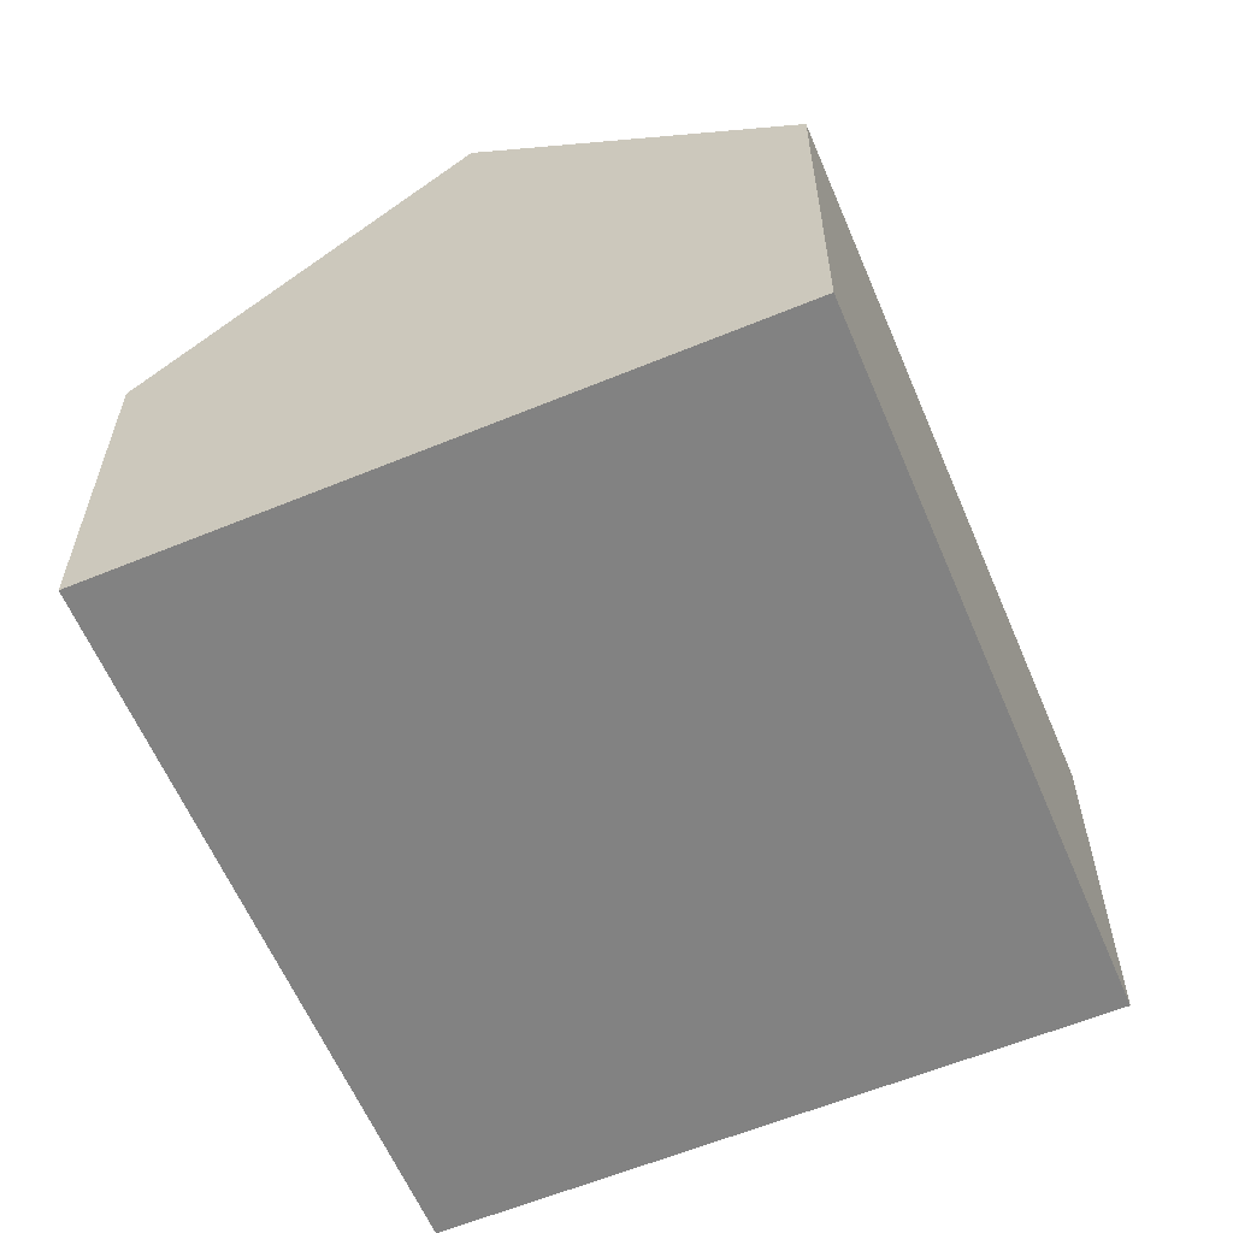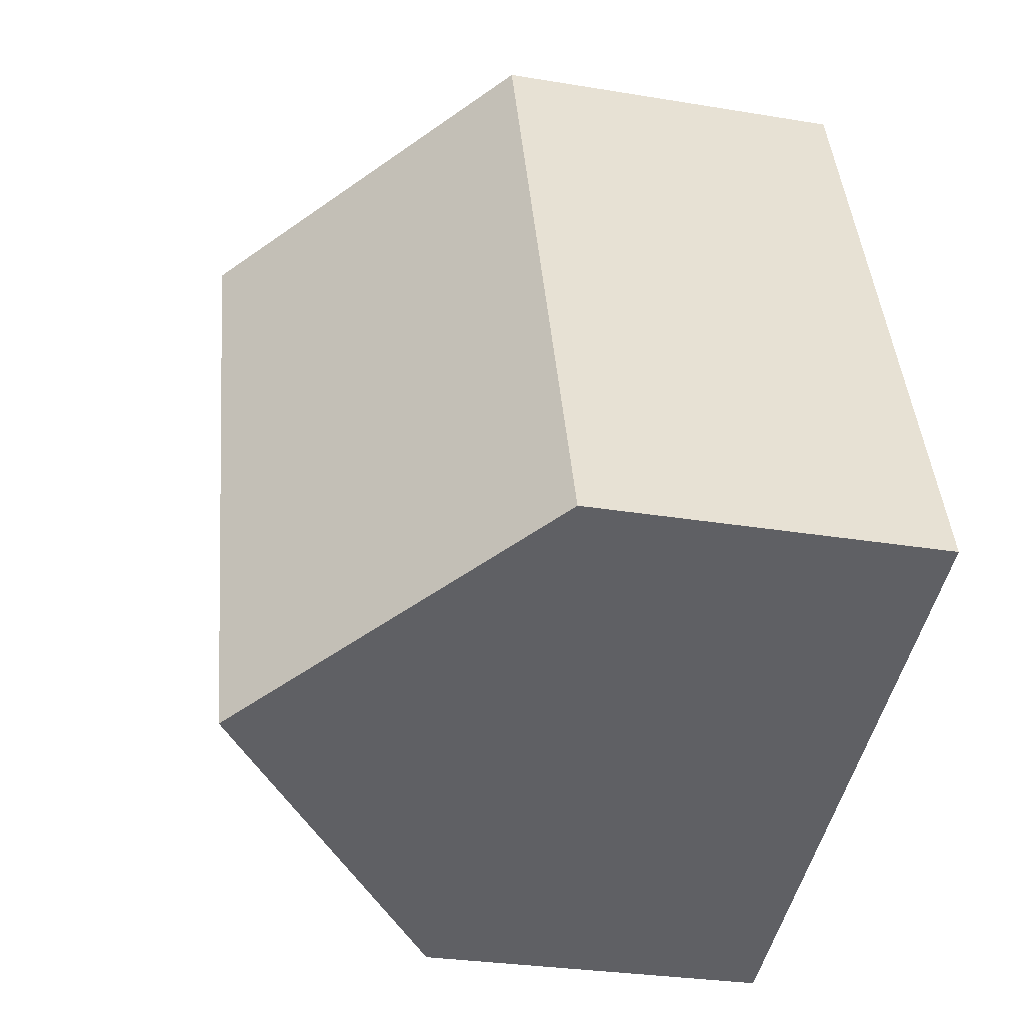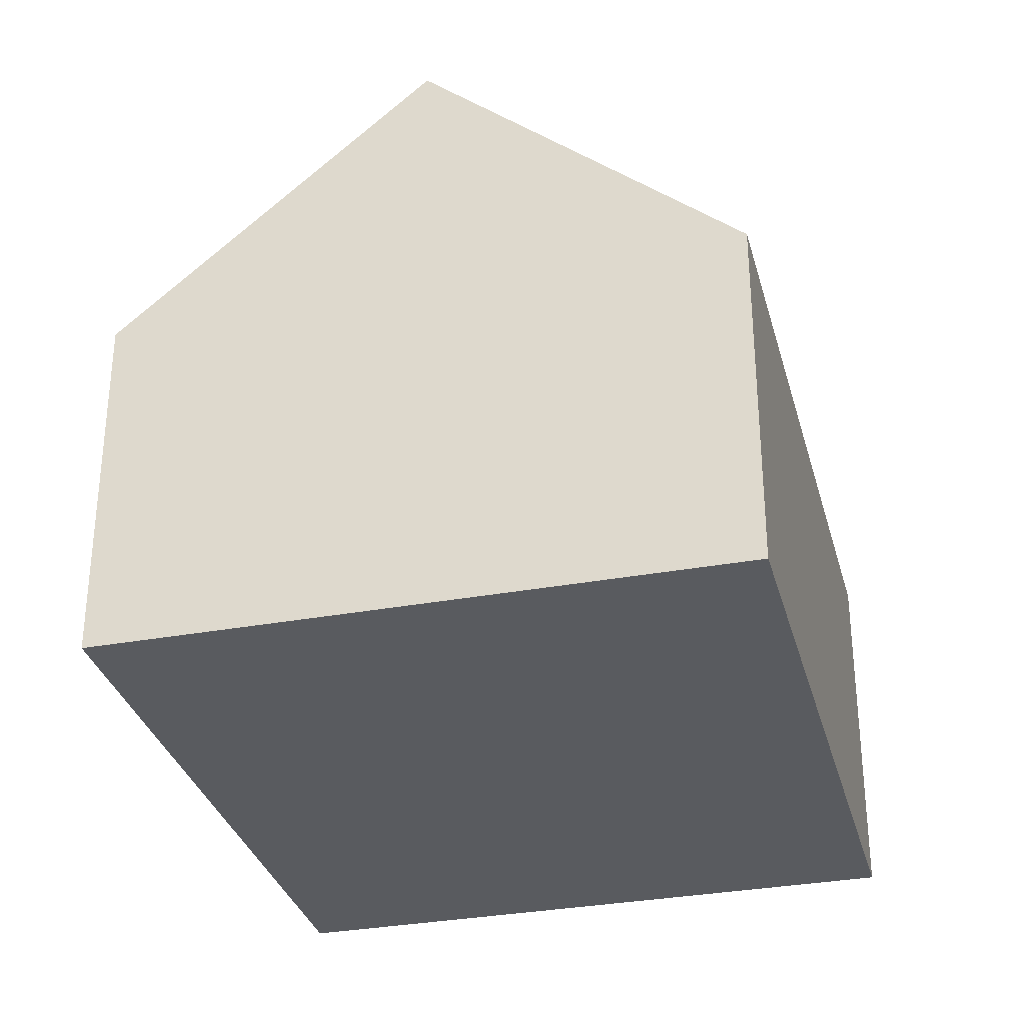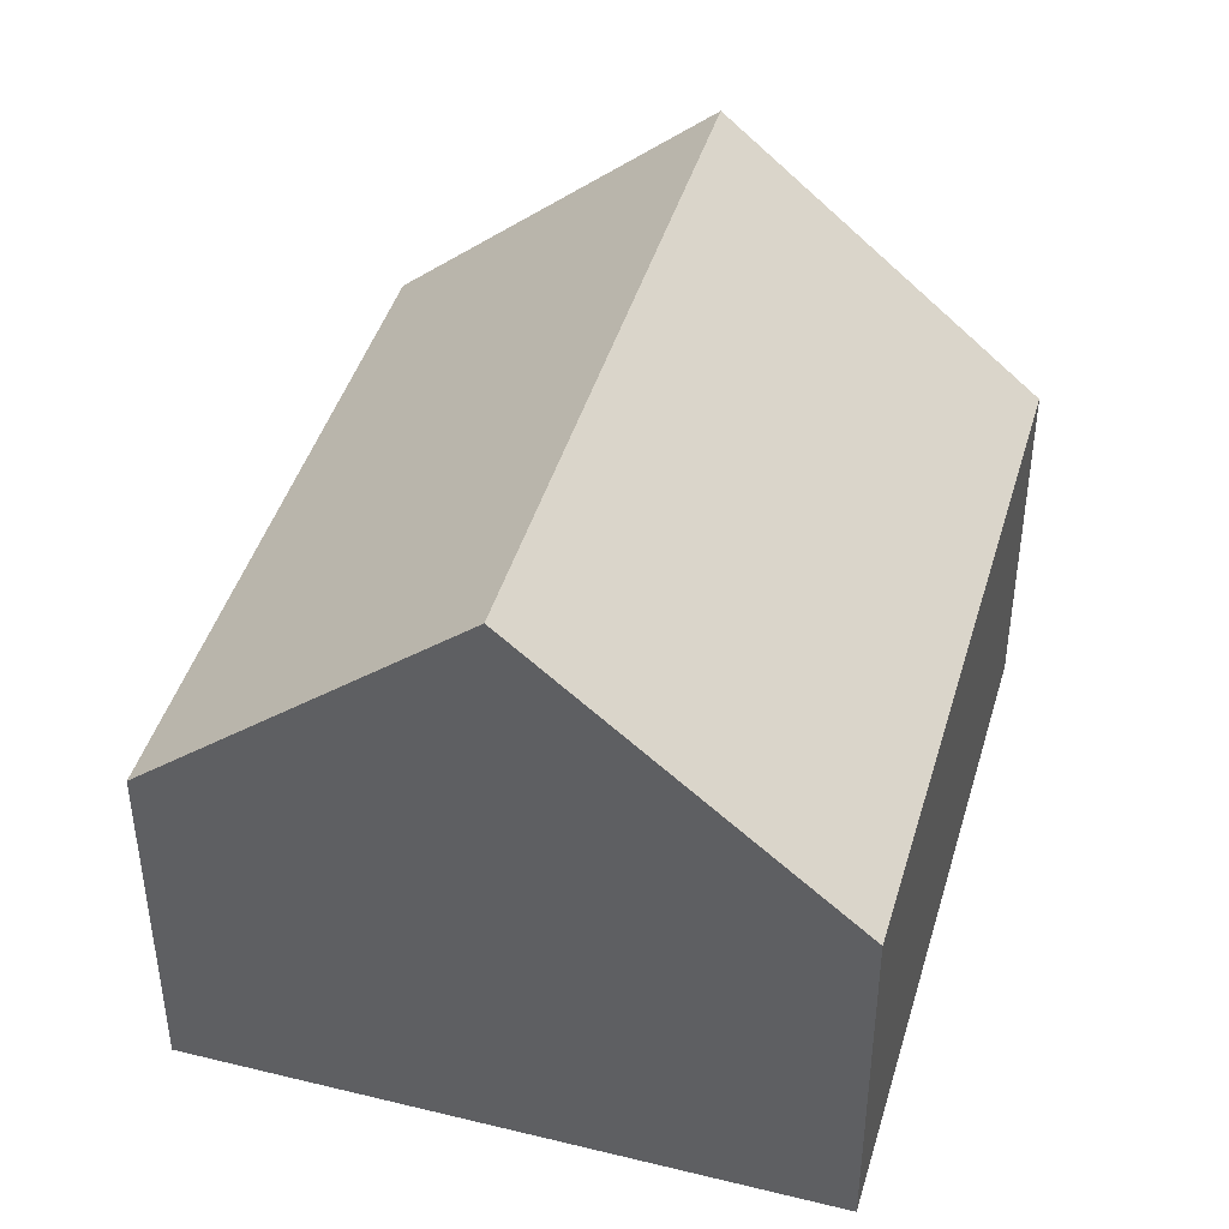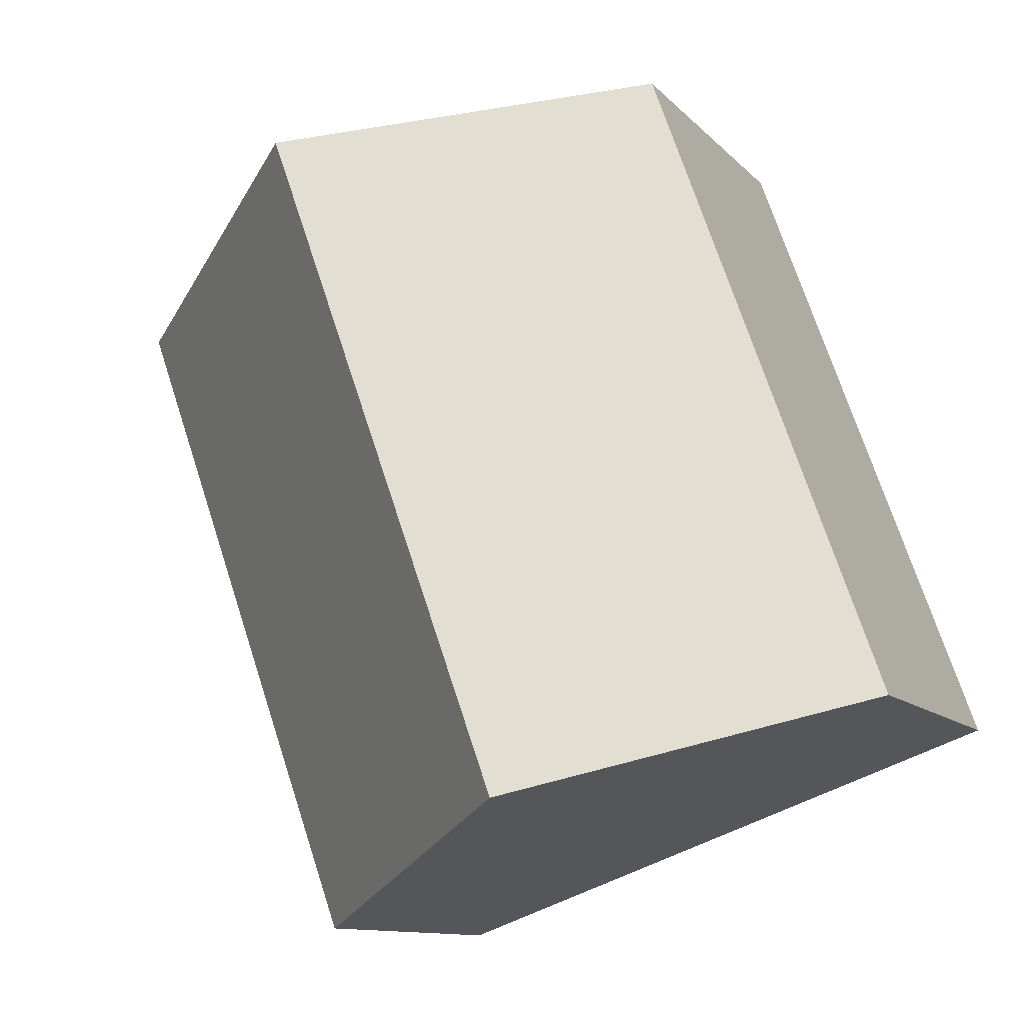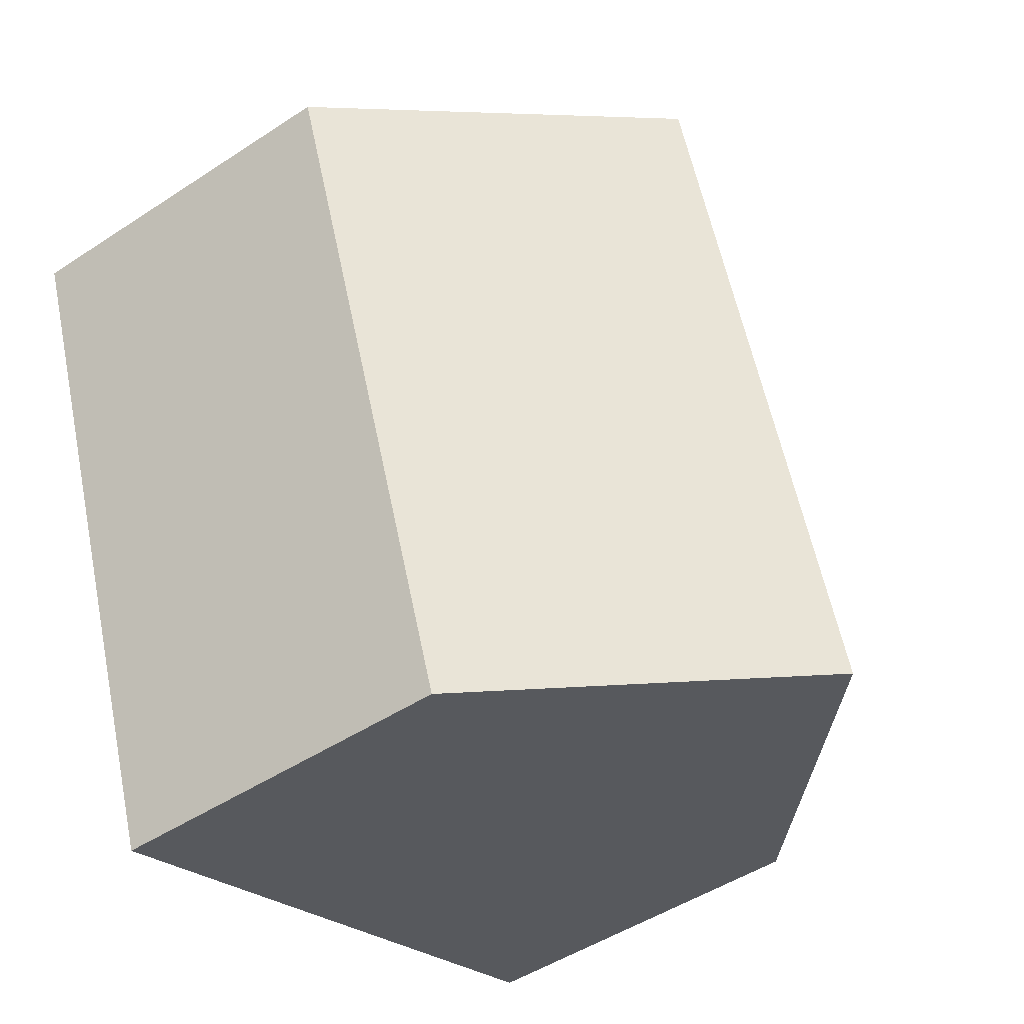
<metadata>
{"format":"obj","ext":"obj","renderer":"f3d","projection":"perspective","resolution":1024,"background":"white","views":[{"elev":-60.7,"azim":-137.4,"up":"+Y"},{"elev":-28.6,"azim":-104.1,"up":"+Z"},{"elev":-32.3,"azim":-145.8,"up":"+Y"},{"elev":43.7,"azim":35.8,"up":"+Y"},{"elev":-11.0,"azim":-155.8,"up":"+Z"},{"elev":-48.2,"azim":126.4,"up":"+Z"}]}
</metadata>
<code>
v  17.07 7.302 9.02
v  6.128 12.73 -2.199
v  10.95 12.73 11.22
v  12.26 7.302 -4.399
v  4.818 7.302 13.42
v  0 7.302 4.471e-16
v  0 0 0
v  4.818 -8.217e-16 13.42
v  10.95 -6.87e-16 11.22
v  17.07 -5.523e-16 9.02
v  12.26 2.694e-16 -4.399
v  6.128 1.347e-16 -2.199
g defaultobject
f 1 2 3
f 2 1 4
f 2 5 3
f 5 2 6
f 7 5 6
f 5 7 8
f 8 3 5
f 3 8 1
f 1 8 9
f 1 9 10
f 10 4 1
f 4 10 11
f 4 6 2
f 6 4 7
f 7 4 12
f 12 4 11
f 12 8 7
f 8 12 9
f 9 12 11
f 9 11 10

</code>
